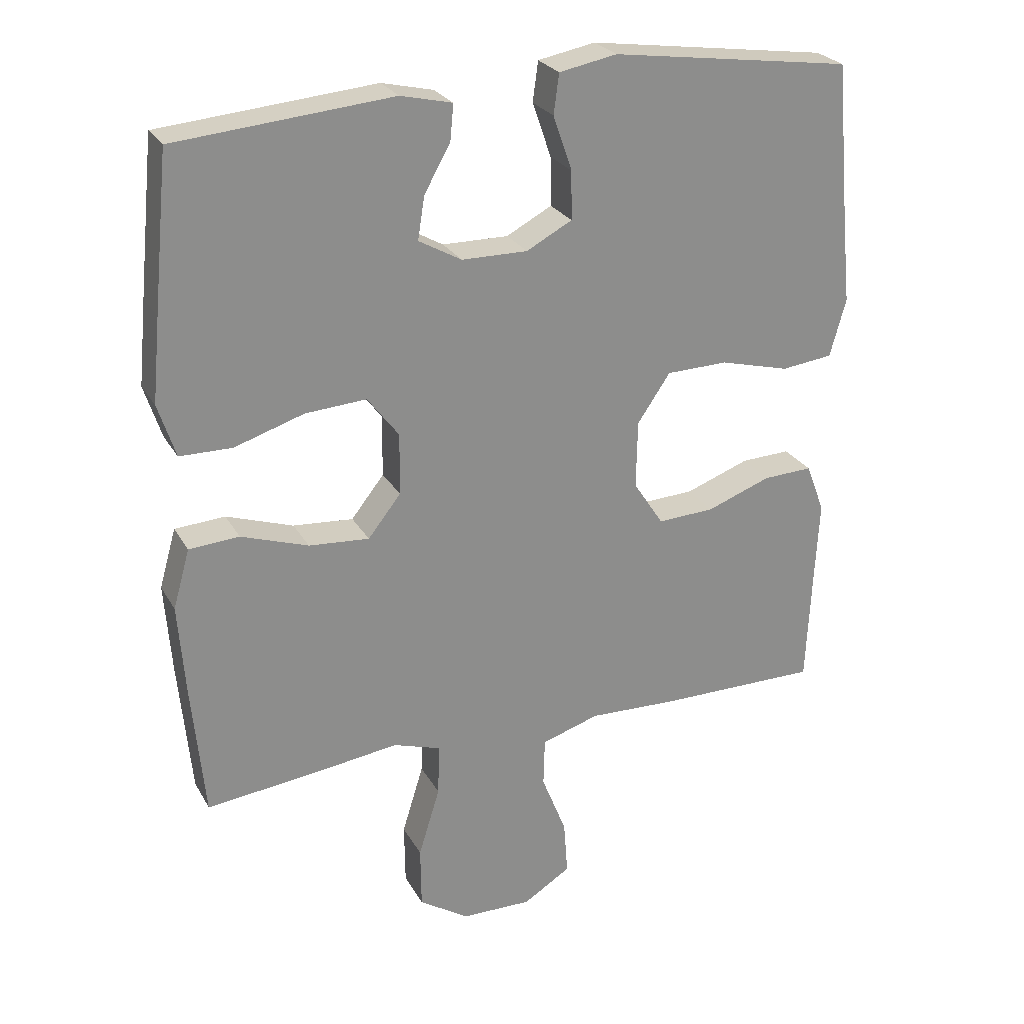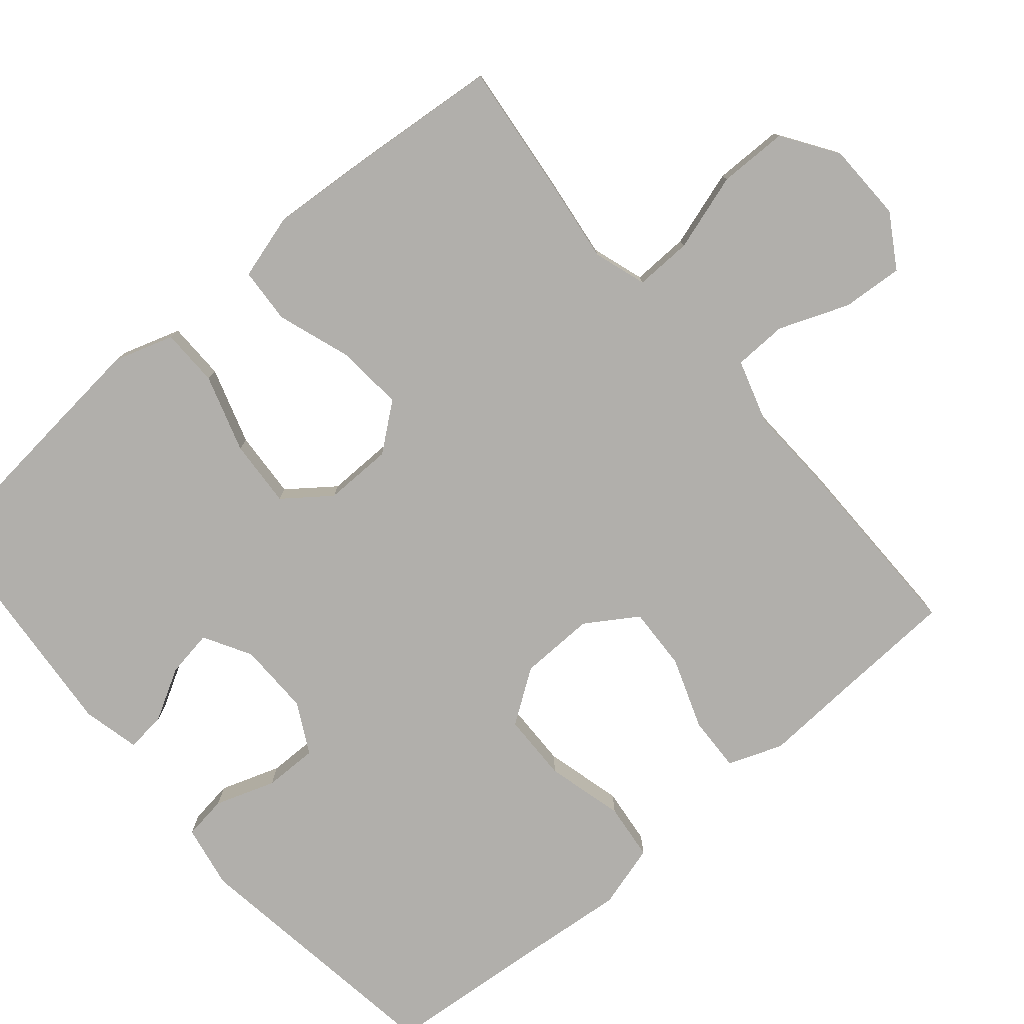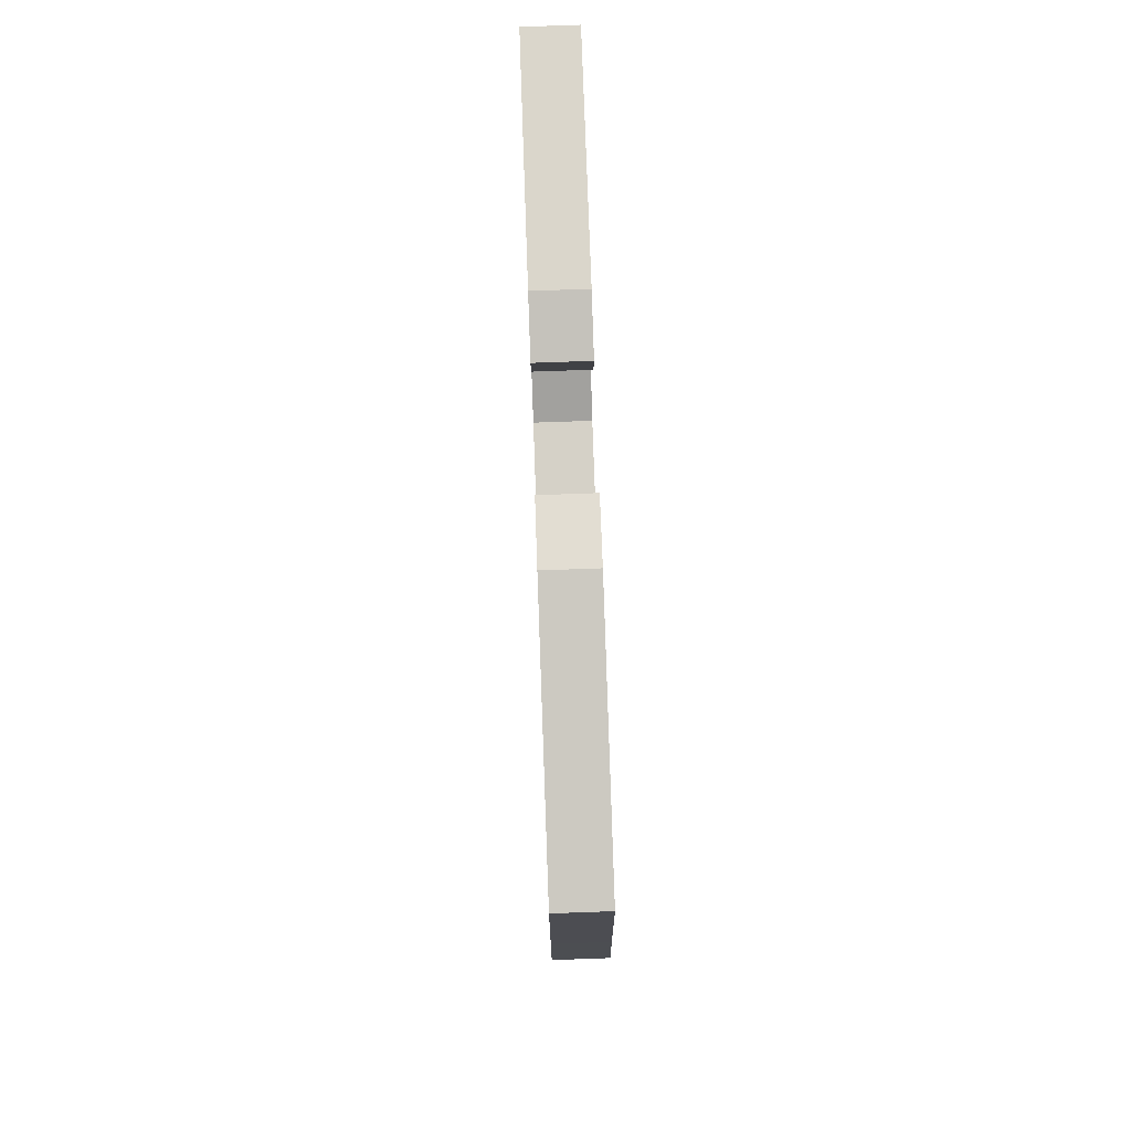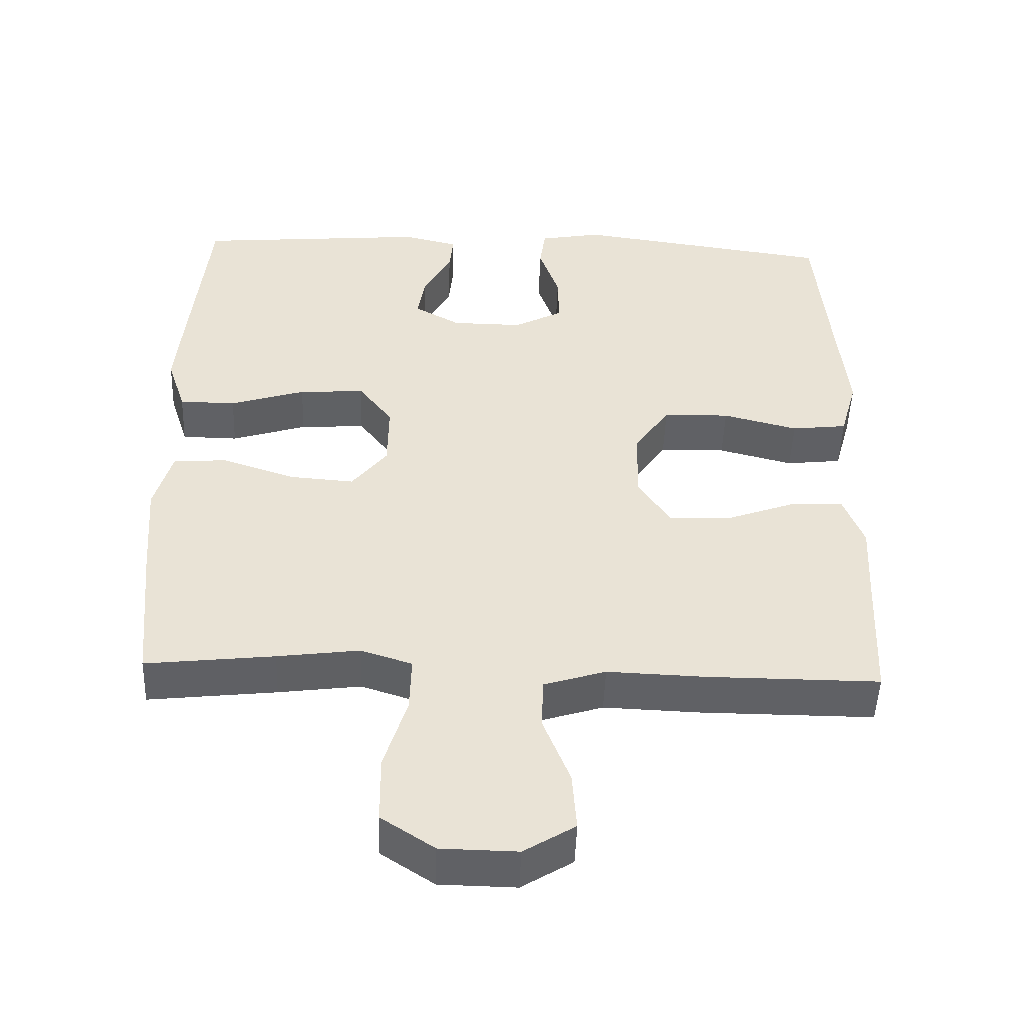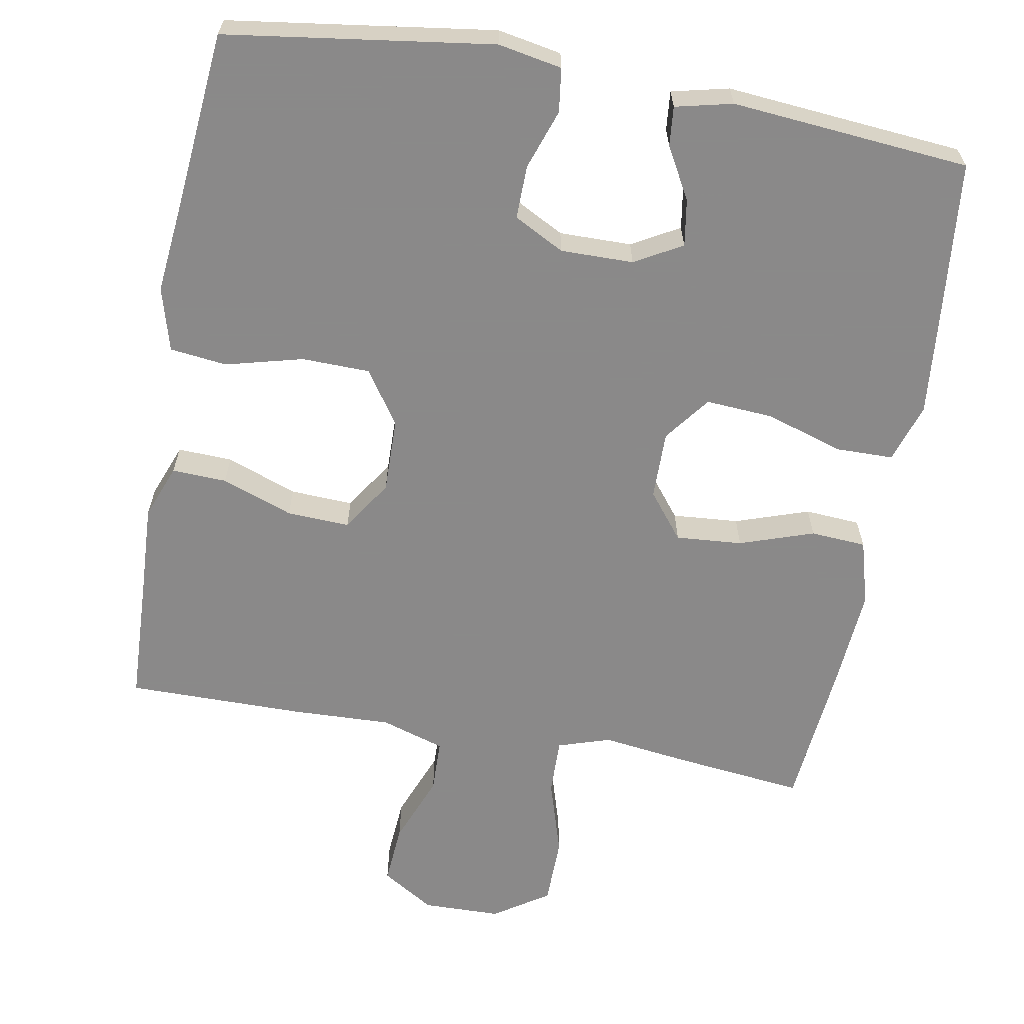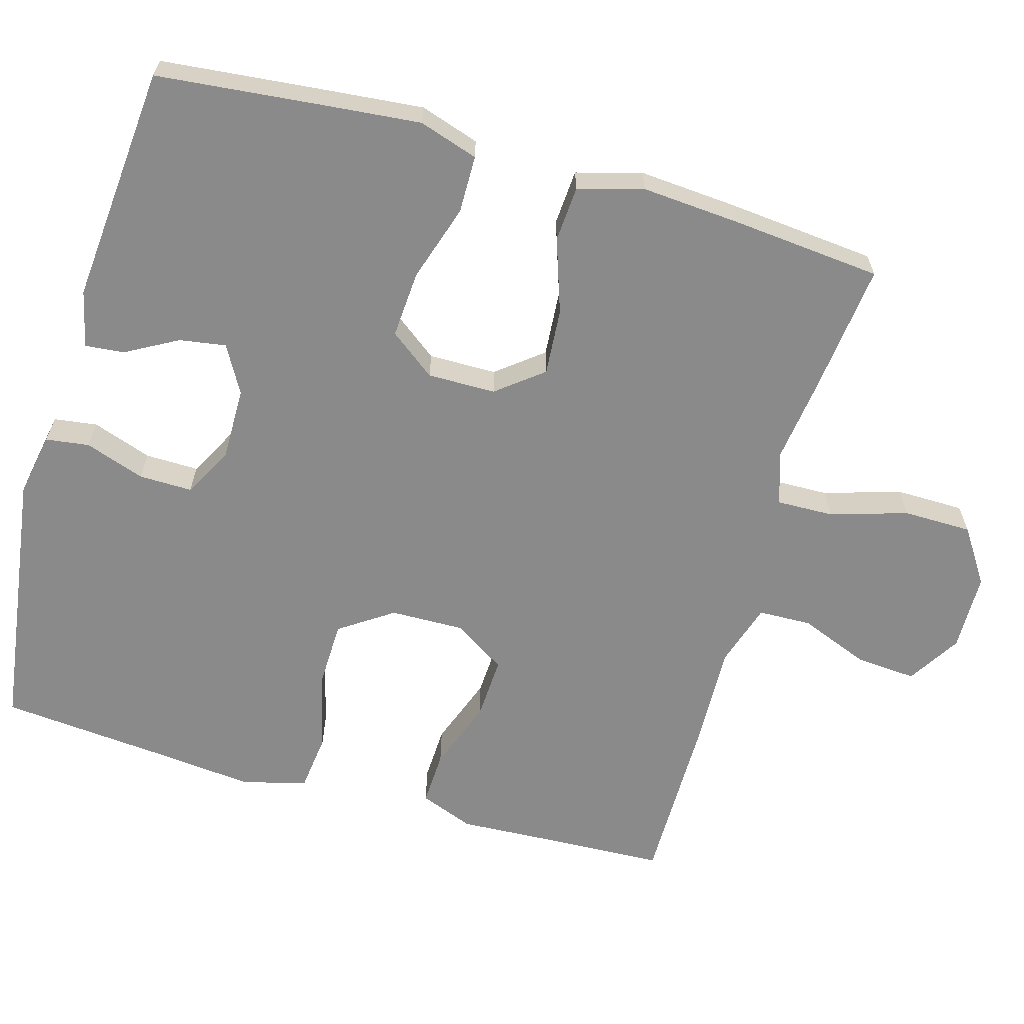
<metadata>
{"format":"obj","ext":"obj","renderer":"f3d","projection":"perspective","resolution":1024,"background":"white","views":[{"elev":25.8,"azim":156.5,"up":"+Z"},{"elev":-78.3,"azim":130.5,"up":"+Y"},{"elev":78.7,"azim":-92.0,"up":"+Z"},{"elev":-48.7,"azim":178.0,"up":"+Z"},{"elev":-63.3,"azim":-10.2,"up":"+Y"},{"elev":-63.6,"azim":74.0,"up":"+Y"}]}
</metadata>
<code>
v -0.5 0.07 -0.5
v -0.508 0.07 -0.323
v -0.514 0.07 -0.207
v -0.486 0.07 -0.134
v -0.412 0.07 -0.137
v -0.316 0.07 -0.172
v -0.231 0.07 -0.176
v -0.186 0.07 -0.107
v -0.188 0.07 -0.006
v -0.237 0.07 0.066
v -0.329 0.07 0.068
v -0.433 0.07 0.041
v -0.51 0.07 0.05
v -0.534 0.07 0.136
v -0.521 0.07 0.266
v -0.5 0.07 0.5
v -0.14 0.07 0.551
v -0.054 0.07 0.535
v -0.046 0.07 0.476
v -0.074 0.07 0.395
v -0.075 0.07 0.323
v -0.007 0.07 0.287
v 0.091 0.07 0.288
v 0.155 0.07 0.324
v 0.145 0.07 0.387
v 0.106 0.07 0.457
v 0.101 0.07 0.51
v 0.178 0.07 0.528
v 0.5 0.07 0.5
v 0.523 0.07 0.271
v 0.535 0.07 0.146
v 0.509 0.07 0.066
v 0.431 0.07 0.065
v 0.327 0.07 0.098
v 0.236 0.07 0.104
v 0.189 0.07 0.042
v 0.19 0.07 -0.05
v 0.239 0.07 -0.112
v 0.329 0.07 -0.105
v 0.429 0.07 -0.071
v 0.504 0.07 -0.076
v 0.529 0.07 -0.164
v 0.519 0.07 -0.298
v 0.5 0.07 -0.5
v 0.322 0.07 -0.48
v 0.208 0.07 -0.465
v 0.137 0.07 -0.488
v 0.139 0.07 -0.565
v 0.171 0.07 -0.669
v 0.17 0.07 -0.762
v 0.096 0.07 -0.811
v -0.01 0.07 -0.813
v -0.081 0.07 -0.769
v -0.075 0.07 -0.687
v -0.038 0.07 -0.593
v -0.04 0.07 -0.521
v -0.126 0.07 -0.494
v -0.26 0.07 -0.499
v -0.5 0 -0.5
v -0.508 0 -0.323
v -0.514 0 -0.207
v -0.486 0 -0.134
v -0.412 0 -0.137
v -0.316 0 -0.172
v -0.231 0 -0.176
v -0.186 0 -0.107
v -0.188 0 -0.006
v -0.237 0 0.066
v -0.329 0 0.068
v -0.433 0 0.041
v -0.51 0 0.05
v -0.534 0 0.136
v -0.521 0 0.266
v -0.5 0 0.5
v -0.14 0 0.551
v -0.054 0 0.535
v -0.046 0 0.476
v -0.074 0 0.395
v -0.075 0 0.323
v -0.007 0 0.287
v 0.091 0 0.288
v 0.155 0 0.324
v 0.145 0 0.387
v 0.106 0 0.457
v 0.101 0 0.51
v 0.178 0 0.528
v 0.5 0 0.5
v 0.523 0 0.271
v 0.535 0 0.146
v 0.509 0 0.066
v 0.431 0 0.065
v 0.327 0 0.098
v 0.236 0 0.104
v 0.189 0 0.042
v 0.19 0 -0.05
v 0.239 0 -0.112
v 0.329 0 -0.105
v 0.429 0 -0.071
v 0.504 0 -0.076
v 0.529 0 -0.164
v 0.519 0 -0.298
v 0.5 0 -0.5
v 0.322 0 -0.48
v 0.208 0 -0.465
v 0.137 0 -0.488
v 0.139 0 -0.565
v 0.171 0 -0.669
v 0.17 0 -0.762
v 0.096 0 -0.811
v -0.01 0 -0.813
v -0.081 0 -0.769
v -0.075 0 -0.687
v -0.038 0 -0.593
v -0.04 0 -0.521
v -0.126 0 -0.494
v -0.26 0 -0.499
f 57 58 1 2
f 4 5 6
f 3 4 6
f 2 3 6
f 57 2 6
f 56 57 6
f 53 54 55
f 52 53 55
f 51 52 55
f 50 51 55
f 49 50 55
f 48 49 55
f 47 48 55 56
f 56 6 7
f 47 56 7
f 46 47 7
f 44 45 46
f 43 44 46
f 42 43 46
f 41 42 46
f 40 41 46
f 39 40 46
f 38 39 46 7
f 32 33 34
f 31 32 34
f 30 31 34
f 29 30 34
f 28 29 34
f 27 28 34
f 26 27 34
f 25 26 34
f 24 25 34 35
f 23 24 35 36
f 18 19 20
f 17 18 20
f 16 17 20
f 15 16 20
f 15 20 21
f 14 15 21
f 13 14 21
f 12 13 21
f 11 12 21
f 10 11 21 22
f 37 38 7 8
f 23 36 37
f 22 23 37
f 10 22 37
f 9 10 37
f 8 9 37
f 60 59 116 115
f 64 63 62
f 64 62 61
f 64 61 60
f 64 60 115
f 64 115 114
f 113 112 111
f 113 111 110
f 113 110 109
f 113 109 108
f 113 108 107
f 113 107 106
f 114 113 106 105
f 65 64 114
f 65 114 105
f 65 105 104
f 104 103 102
f 104 102 101
f 104 101 100
f 104 100 99
f 104 99 98
f 104 98 97
f 65 104 97 96
f 92 91 90
f 92 90 89
f 92 89 88
f 92 88 87
f 92 87 86
f 92 86 85
f 92 85 84
f 92 84 83
f 93 92 83 82
f 94 93 82 81
f 78 77 76
f 78 76 75
f 78 75 74
f 78 74 73
f 79 78 73
f 79 73 72
f 79 72 71
f 79 71 70
f 79 70 69
f 80 79 69 68
f 66 65 96 95
f 95 94 81
f 95 81 80
f 95 80 68
f 95 68 67
f 95 67 66
f 1 59 60 2
f 2 60 61 3
f 3 61 62 4
f 4 62 63 5
f 5 63 64 6
f 6 64 65 7
f 7 65 66 8
f 8 66 67 9
f 9 67 68 10
f 10 68 69 11
f 11 69 70 12
f 12 70 71 13
f 13 71 72 14
f 14 72 73 15
f 15 73 74 16
f 16 74 75 17
f 17 75 76 18
f 18 76 77 19
f 19 77 78 20
f 20 78 79 21
f 21 79 80 22
f 22 80 81 23
f 23 81 82 24
f 24 82 83 25
f 25 83 84 26
f 26 84 85 27
f 27 85 86 28
f 28 86 87 29
f 29 87 88 30
f 30 88 89 31
f 31 89 90 32
f 32 90 91 33
f 33 91 92 34
f 34 92 93 35
f 35 93 94 36
f 36 94 95 37
f 37 95 96 38
f 38 96 97 39
f 39 97 98 40
f 40 98 99 41
f 41 99 100 42
f 42 100 101 43
f 43 101 102 44
f 44 102 103 45
f 45 103 104 46
f 46 104 105 47
f 47 105 106 48
f 48 106 107 49
f 49 107 108 50
f 50 108 109 51
f 51 109 110 52
f 52 110 111 53
f 53 111 112 54
f 54 112 113 55
f 55 113 114 56
f 56 114 115 57
f 57 115 116 58
f 58 116 59 1

</code>
